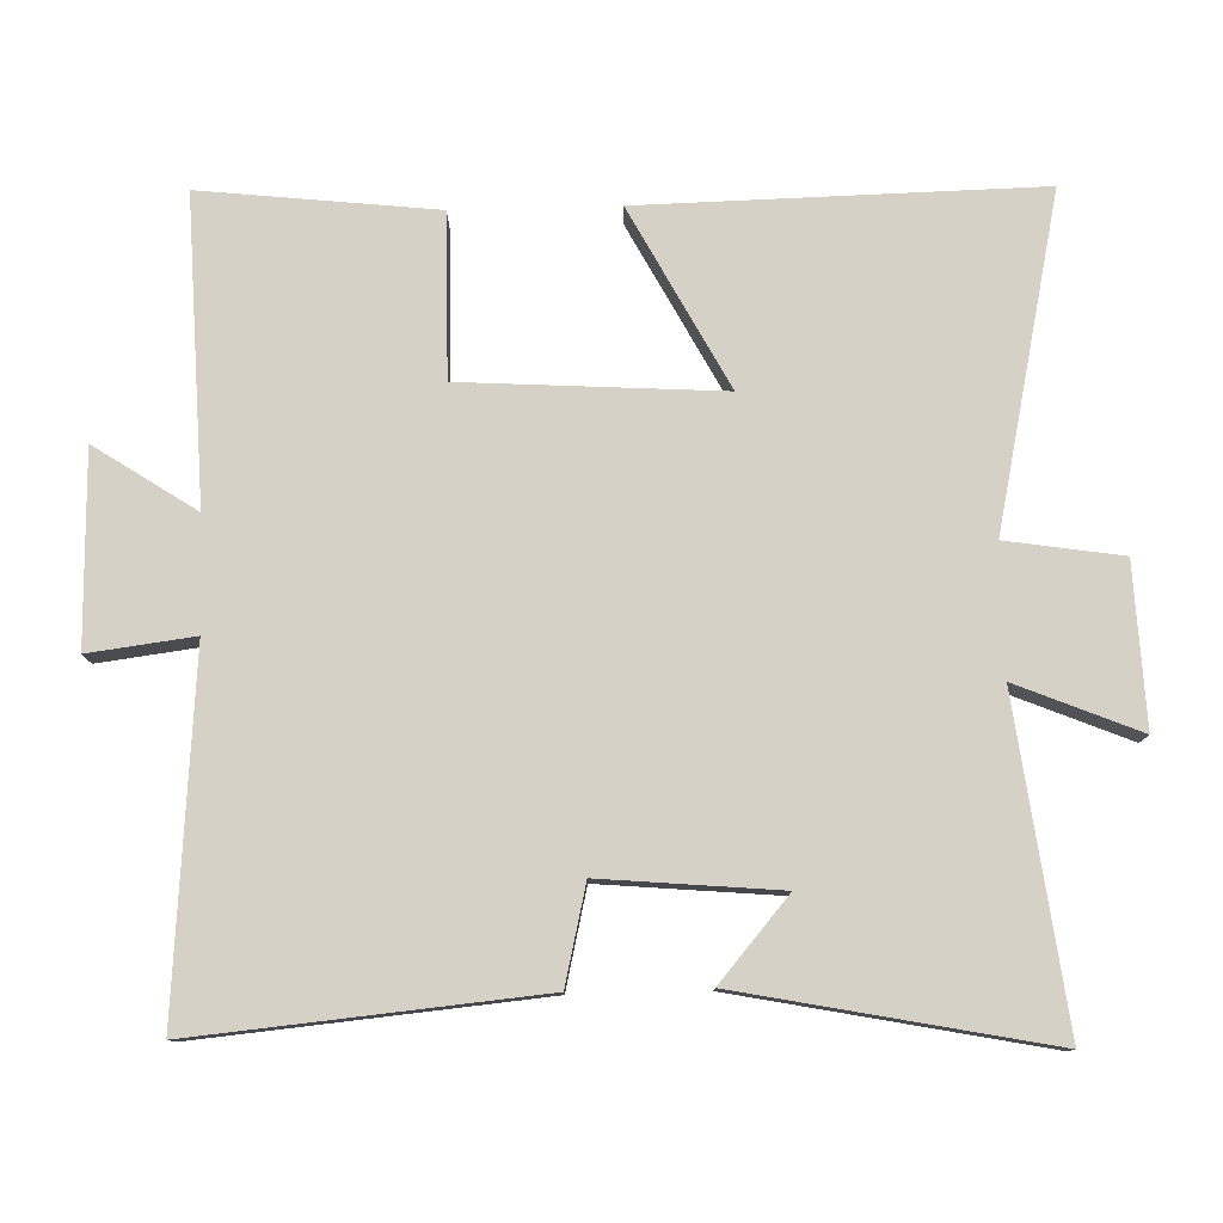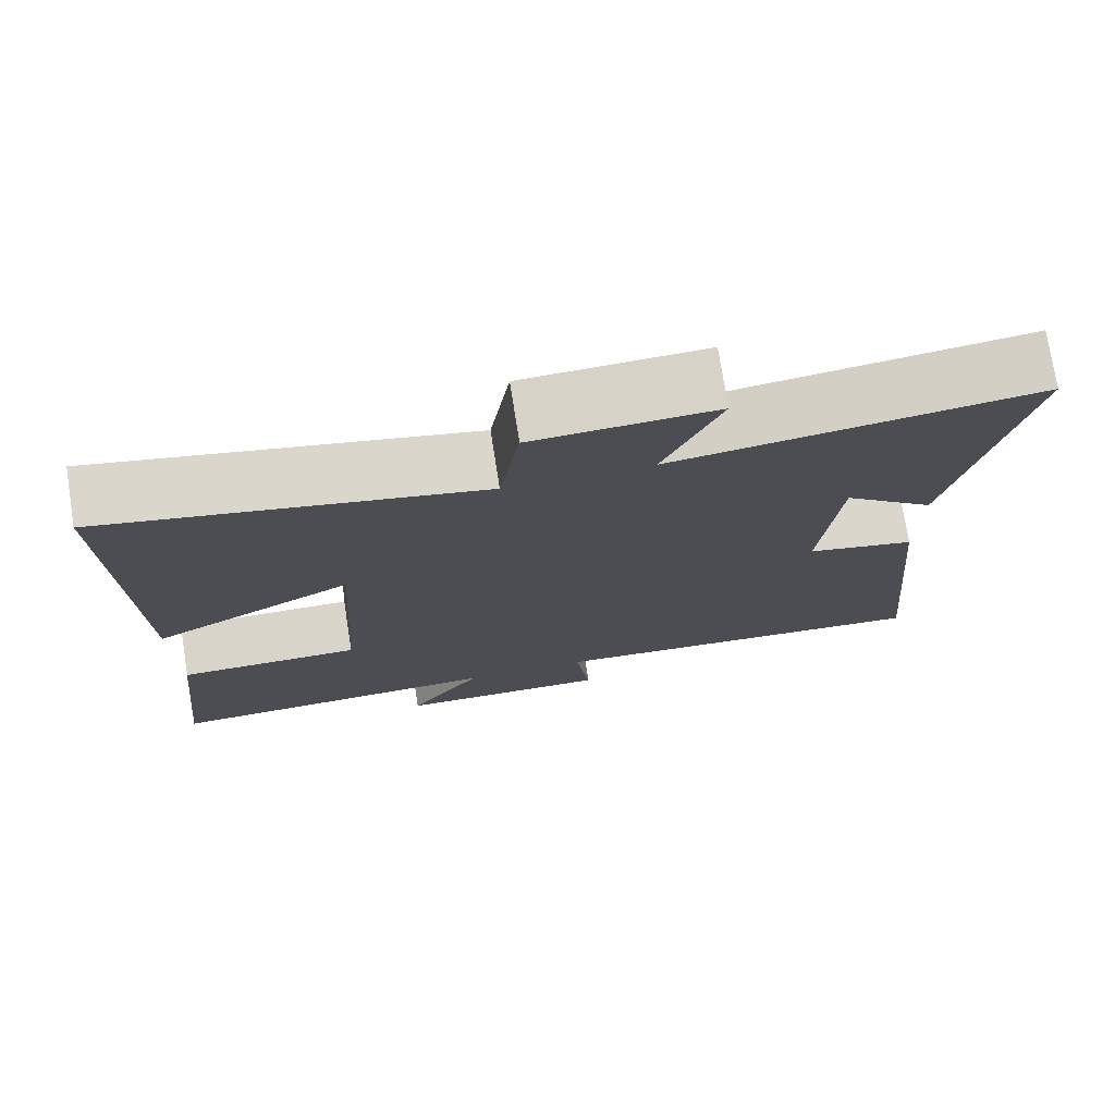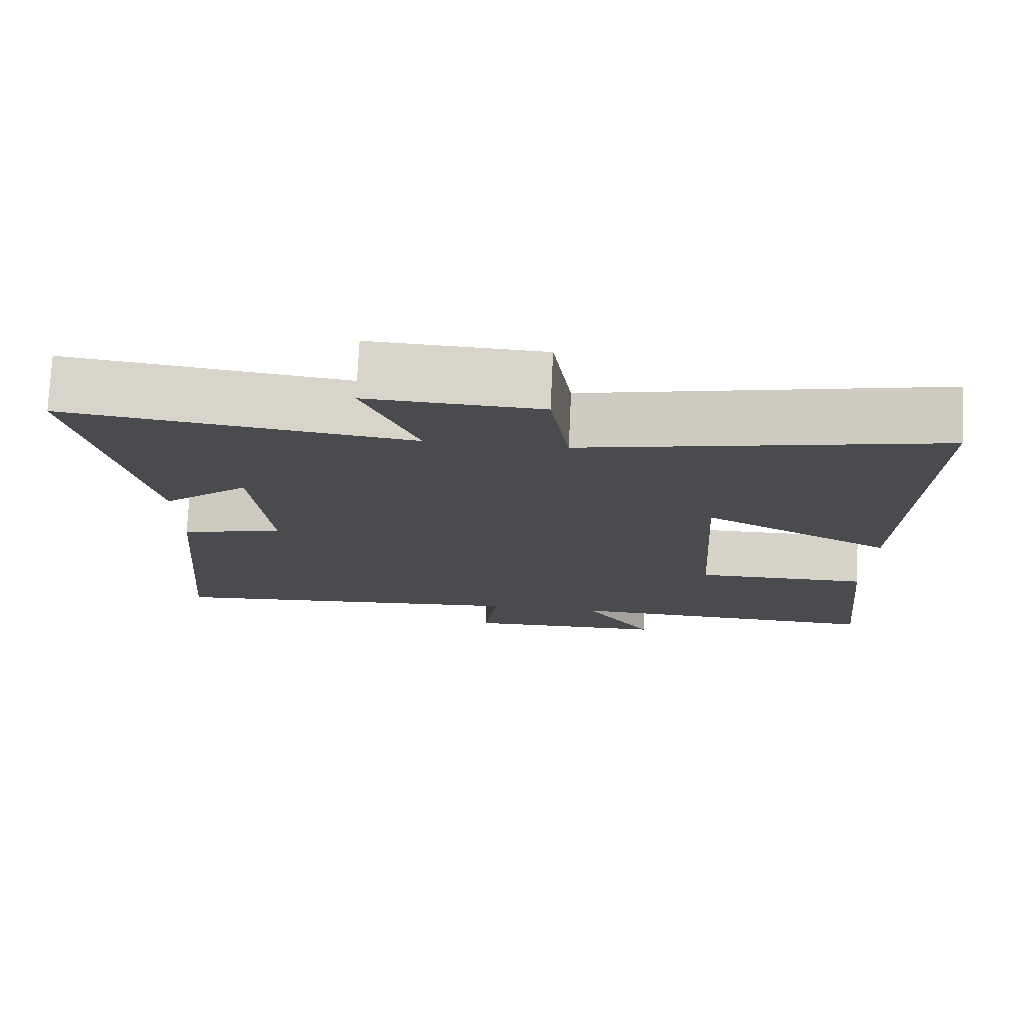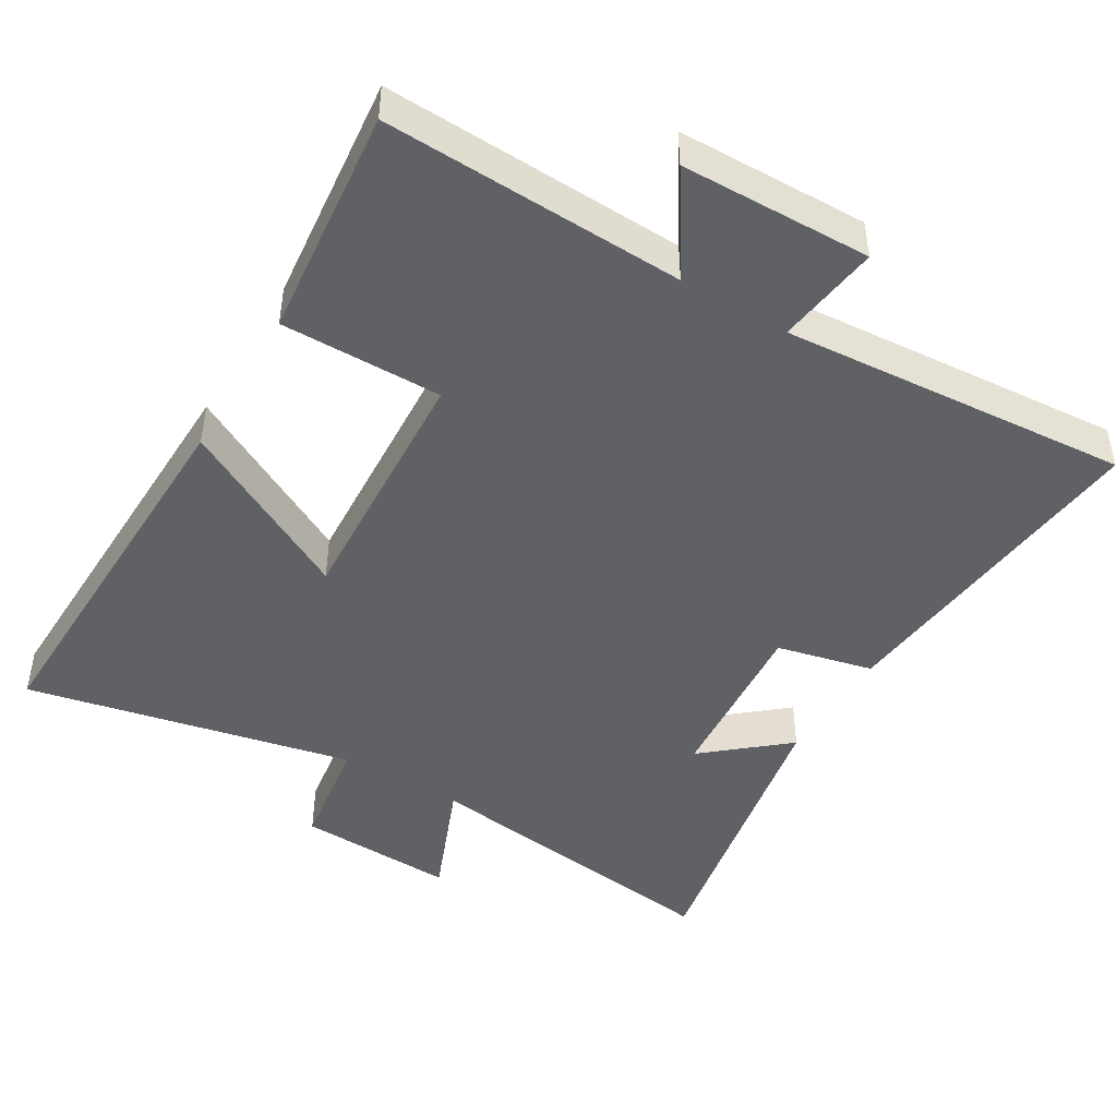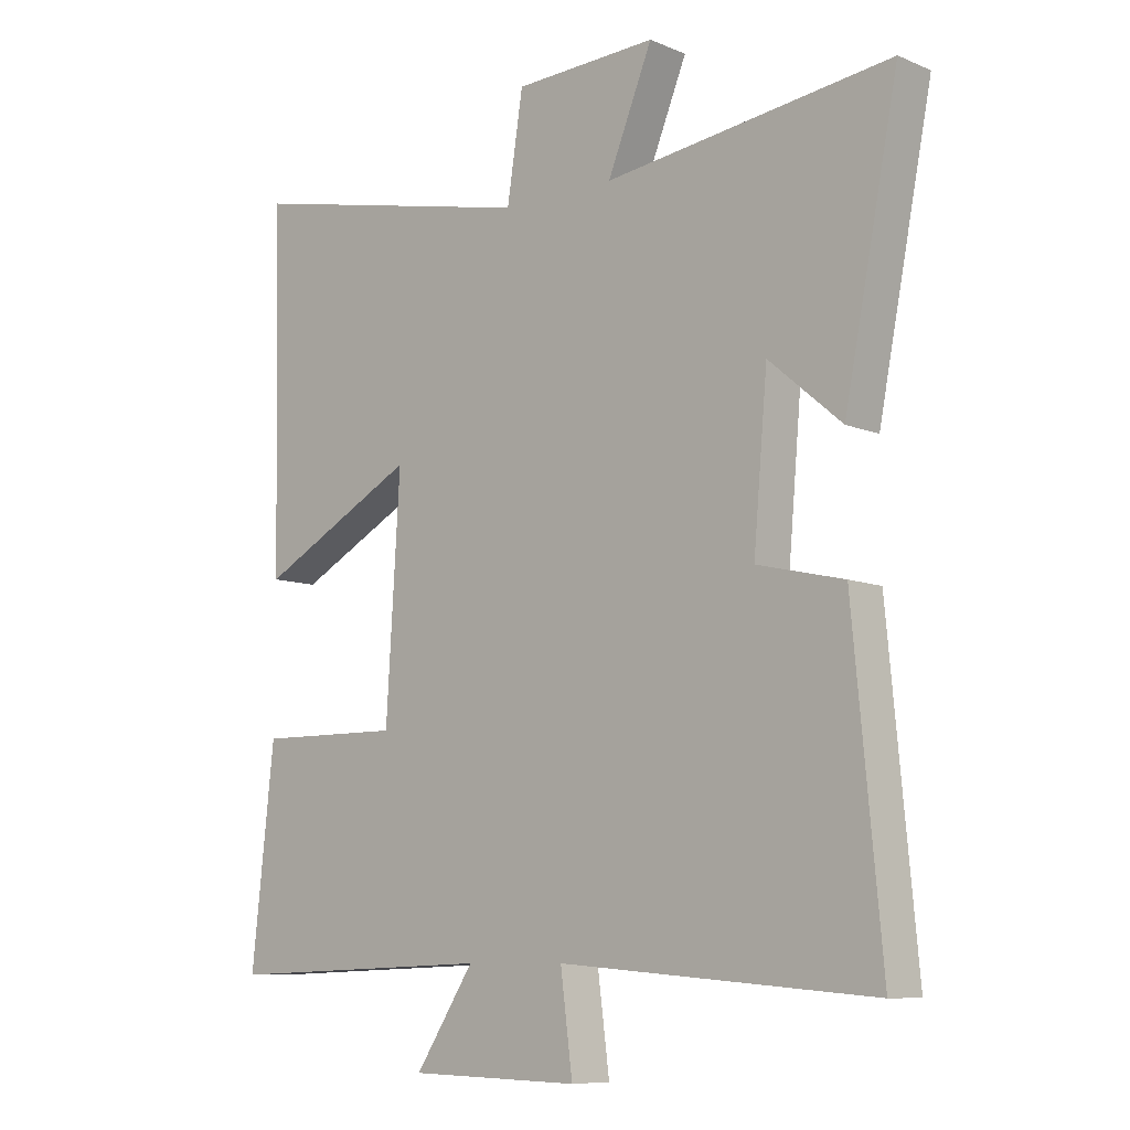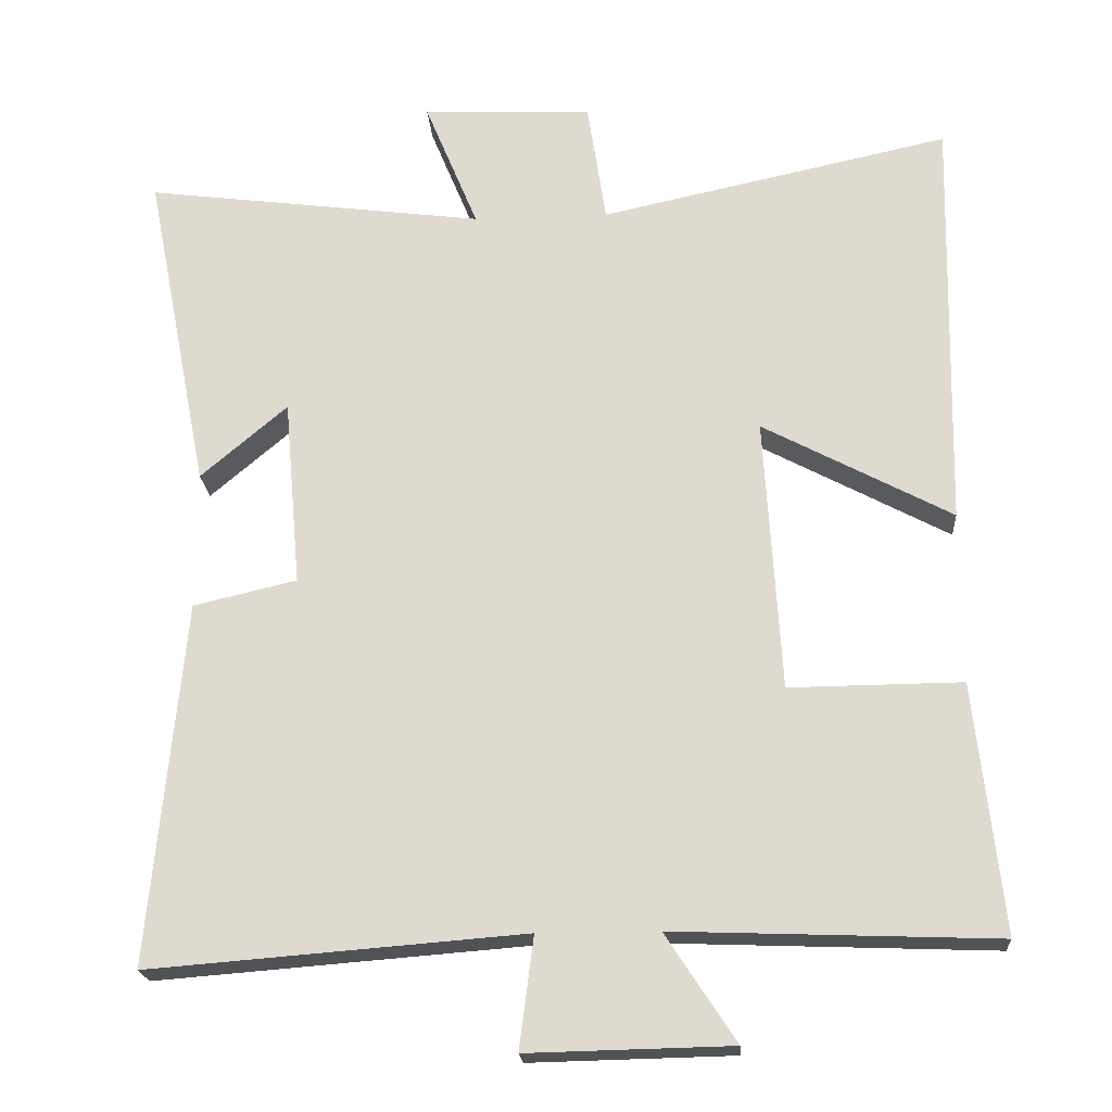
<metadata>
{"format":"obj","ext":"obj","renderer":"f3d","projection":"perspective","resolution":1024,"background":"white","views":[{"elev":78.7,"azim":-91.5,"up":"+Y"},{"elev":75.5,"azim":171.0,"up":"+Z"},{"elev":76.2,"azim":2.7,"up":"+Z"},{"elev":-45.9,"azim":149.0,"up":"+Y"},{"elev":-8.8,"azim":-137.9,"up":"+Z"},{"elev":-20.8,"azim":4.0,"up":"+Z"}]}
</metadata>
<code>
v 0.536 0.07 -0.516
v 0.109 0.07 -0.5
v 0.202 0.07 -0.642
v -0.068 0.07 -0.648
v -0.049 0.07 -0.5
v -0.545 0.07 -0.539
v -0.5 0.07 -0.058
v -0.363 0.07 -0.026
v -0.385 0.07 0.224
v -0.5 0.07 0.126
v -0.585 0.07 0.559
v -0.133 0.07 0.5
v -0.204 0.07 0.673
v 0.022 0.07 0.663
v 0.047 0.07 0.5
v 0.512 0.07 0.6
v 0.5 0.07 0.042
v 0.249 0.07 0.176
v 0.271 0.07 -0.188
v 0.5 0.07 -0.186
v 0.536 0 -0.516
v 0.109 0 -0.5
v 0.202 0 -0.642
v -0.068 0 -0.648
v -0.049 0 -0.5
v -0.545 0 -0.539
v -0.5 0 -0.058
v -0.363 0 -0.026
v -0.385 0 0.224
v -0.5 0 0.126
v -0.585 0 0.559
v -0.133 0 0.5
v -0.204 0 0.673
v 0.022 0 0.663
v 0.047 0 0.5
v 0.512 0 0.6
v 0.5 0 0.042
v 0.249 0 0.176
v 0.271 0 -0.188
v 0.5 0 -0.186
f 19 20 1 2
f 18 19 2
f 15 16 17 18
f 15 18 2
f 12 13 14 15
f 12 15 2
f 9 10 11 12
f 8 9 12 2
f 5 6 7 8
f 5 8 2 3
f 3 4 5
f 22 21 40 39
f 22 39 38
f 38 37 36 35
f 22 38 35
f 35 34 33 32
f 22 35 32
f 32 31 30 29
f 22 32 29 28
f 28 27 26 25
f 23 22 28 25
f 25 24 23
f 1 21 22 2
f 2 22 23 3
f 3 23 24 4
f 4 24 25 5
f 5 25 26 6
f 6 26 27 7
f 7 27 28 8
f 8 28 29 9
f 9 29 30 10
f 10 30 31 11
f 11 31 32 12
f 12 32 33 13
f 13 33 34 14
f 14 34 35 15
f 15 35 36 16
f 16 36 37 17
f 17 37 38 18
f 18 38 39 19
f 19 39 40 20
f 20 40 21 1

</code>
